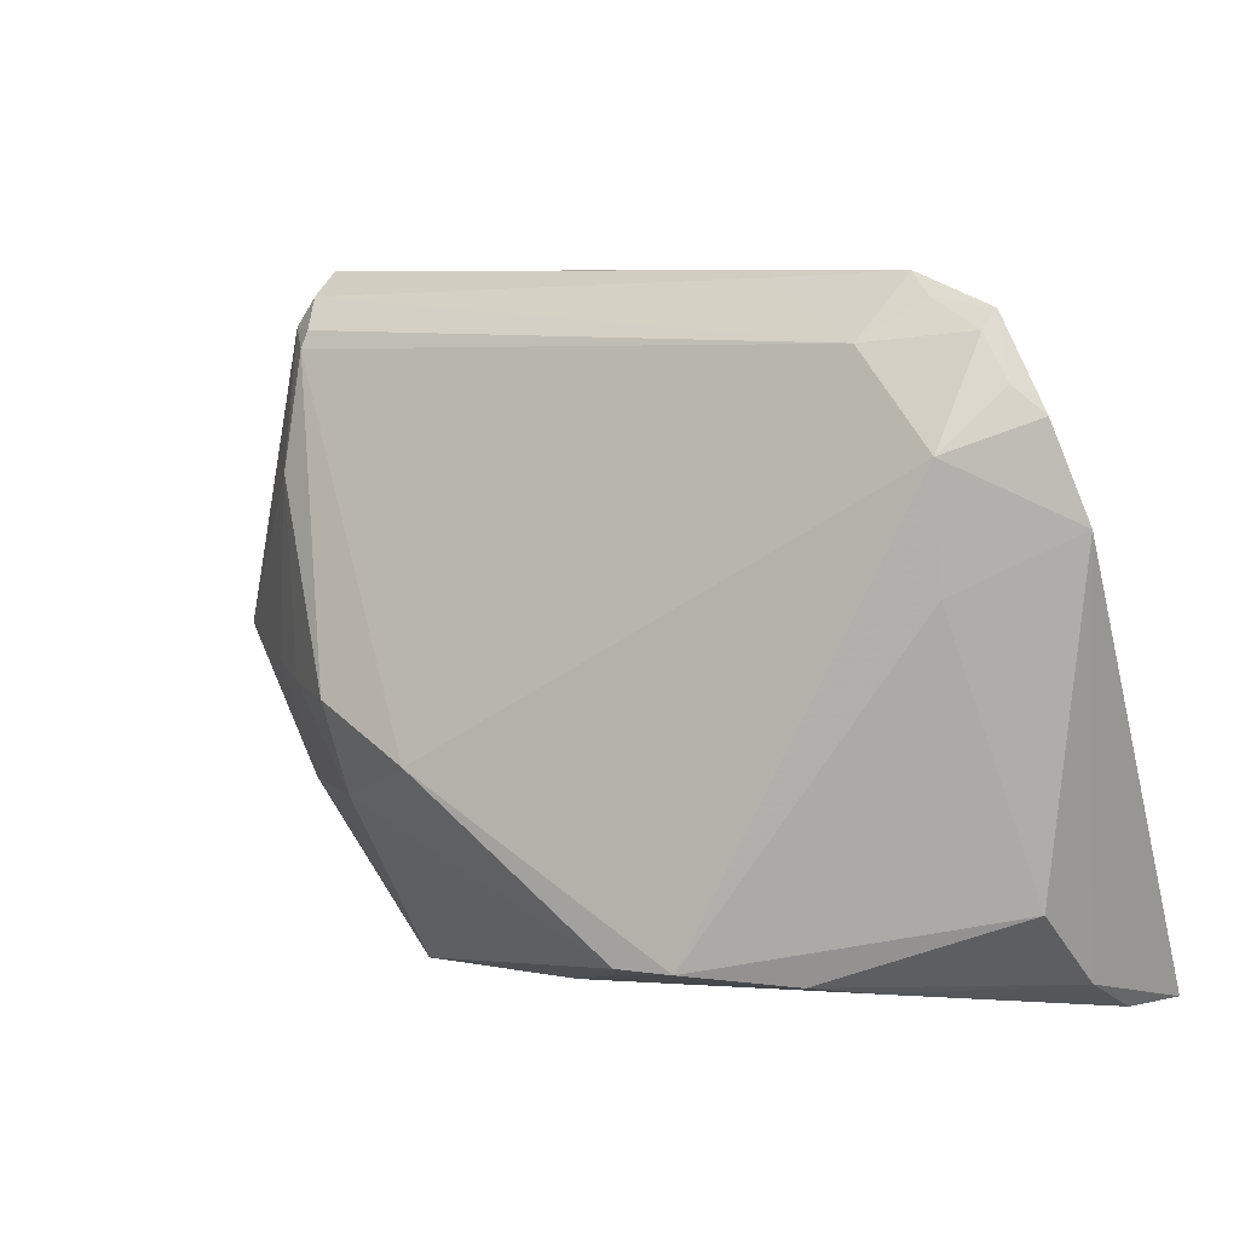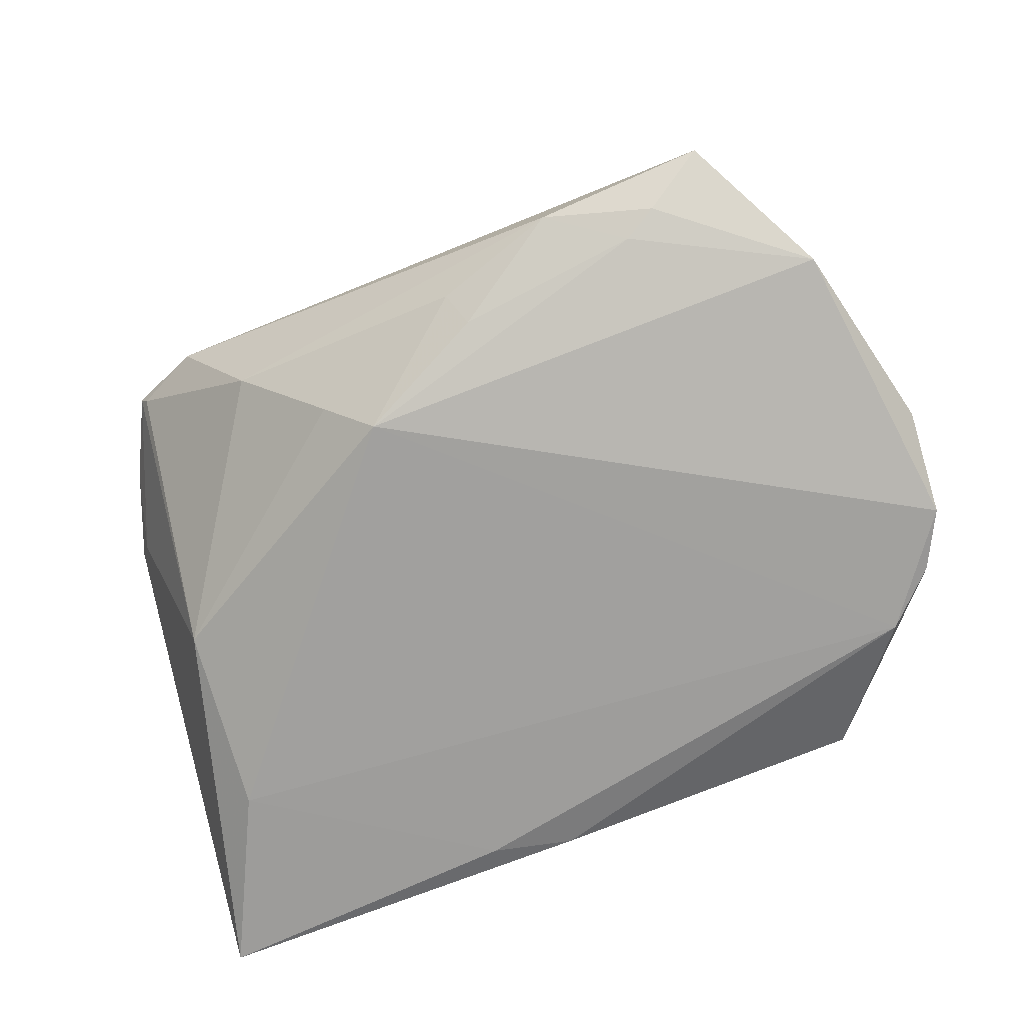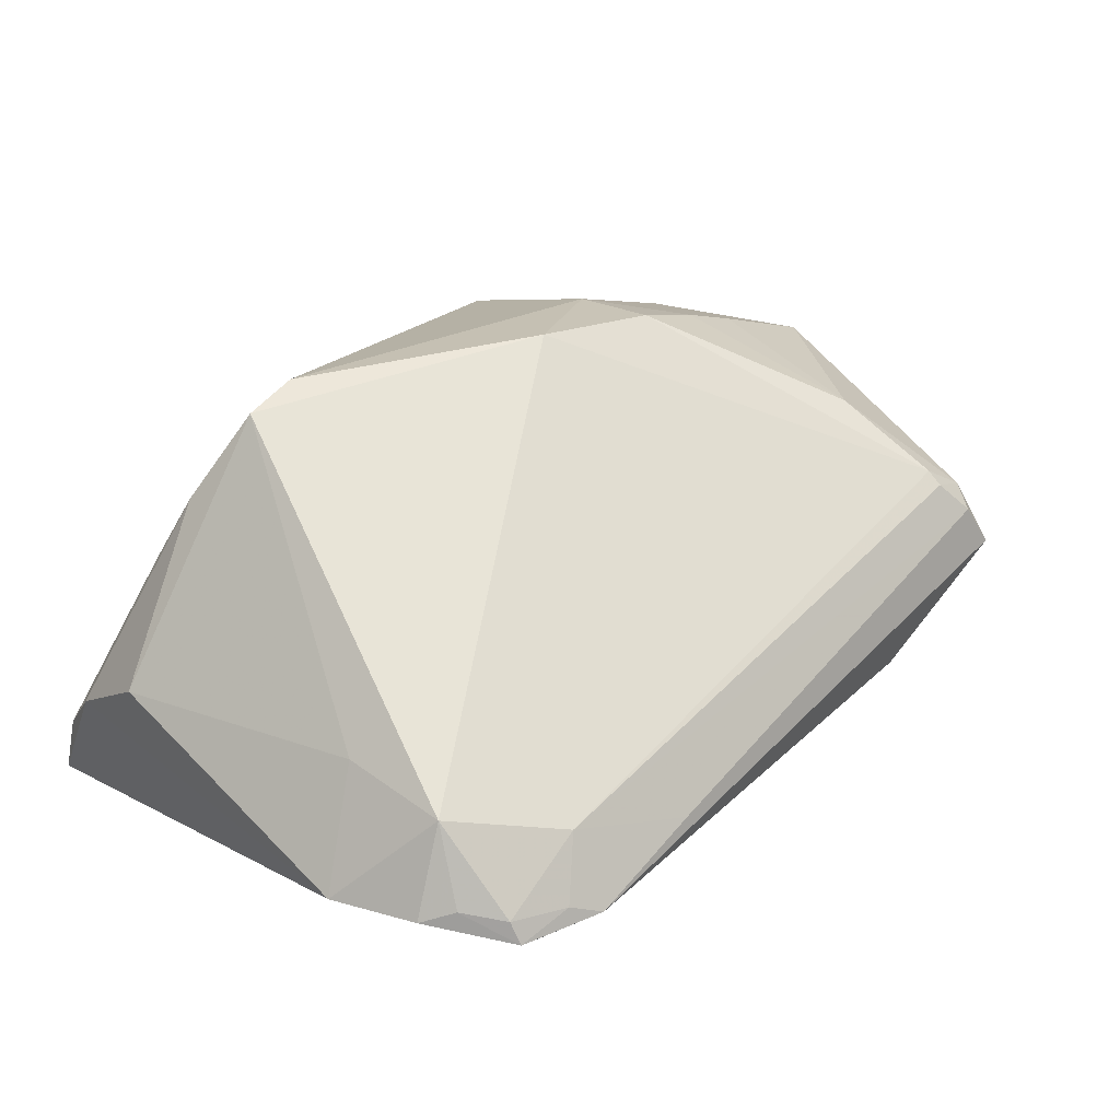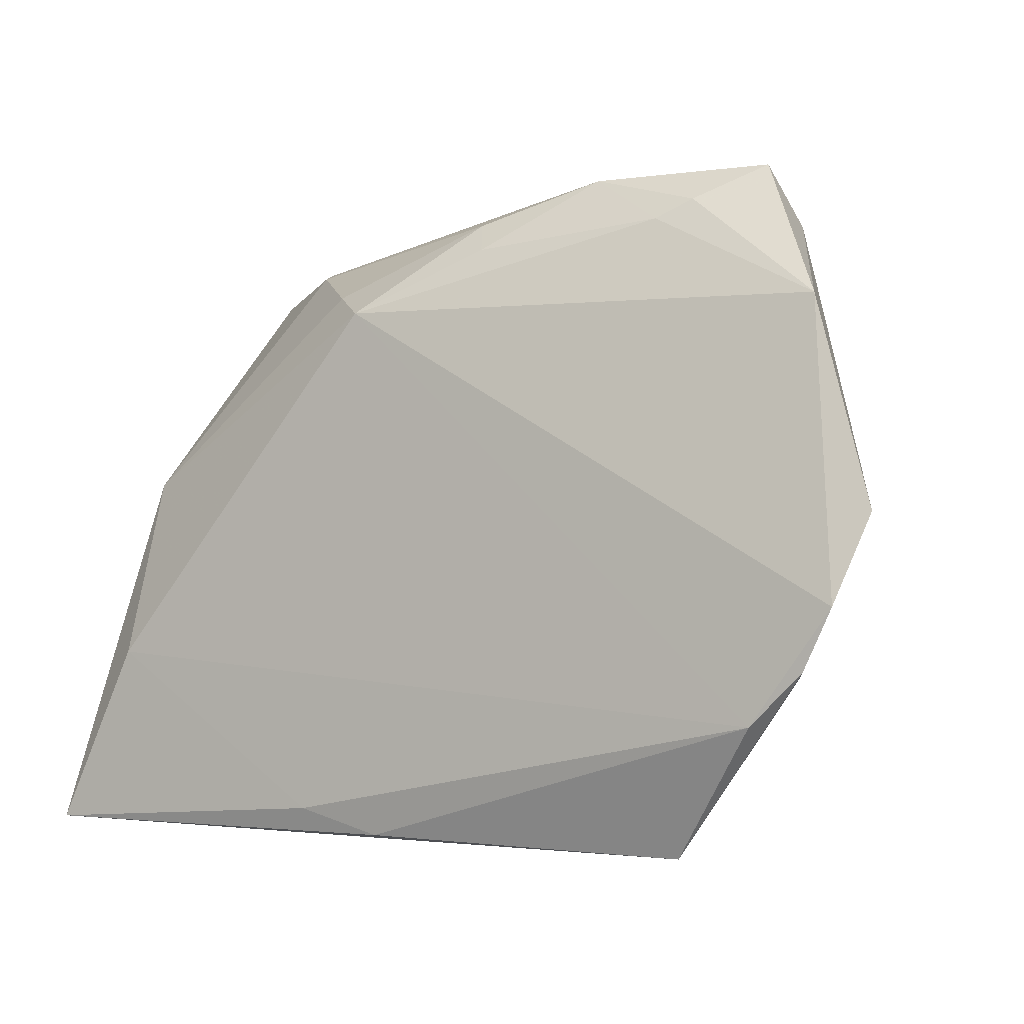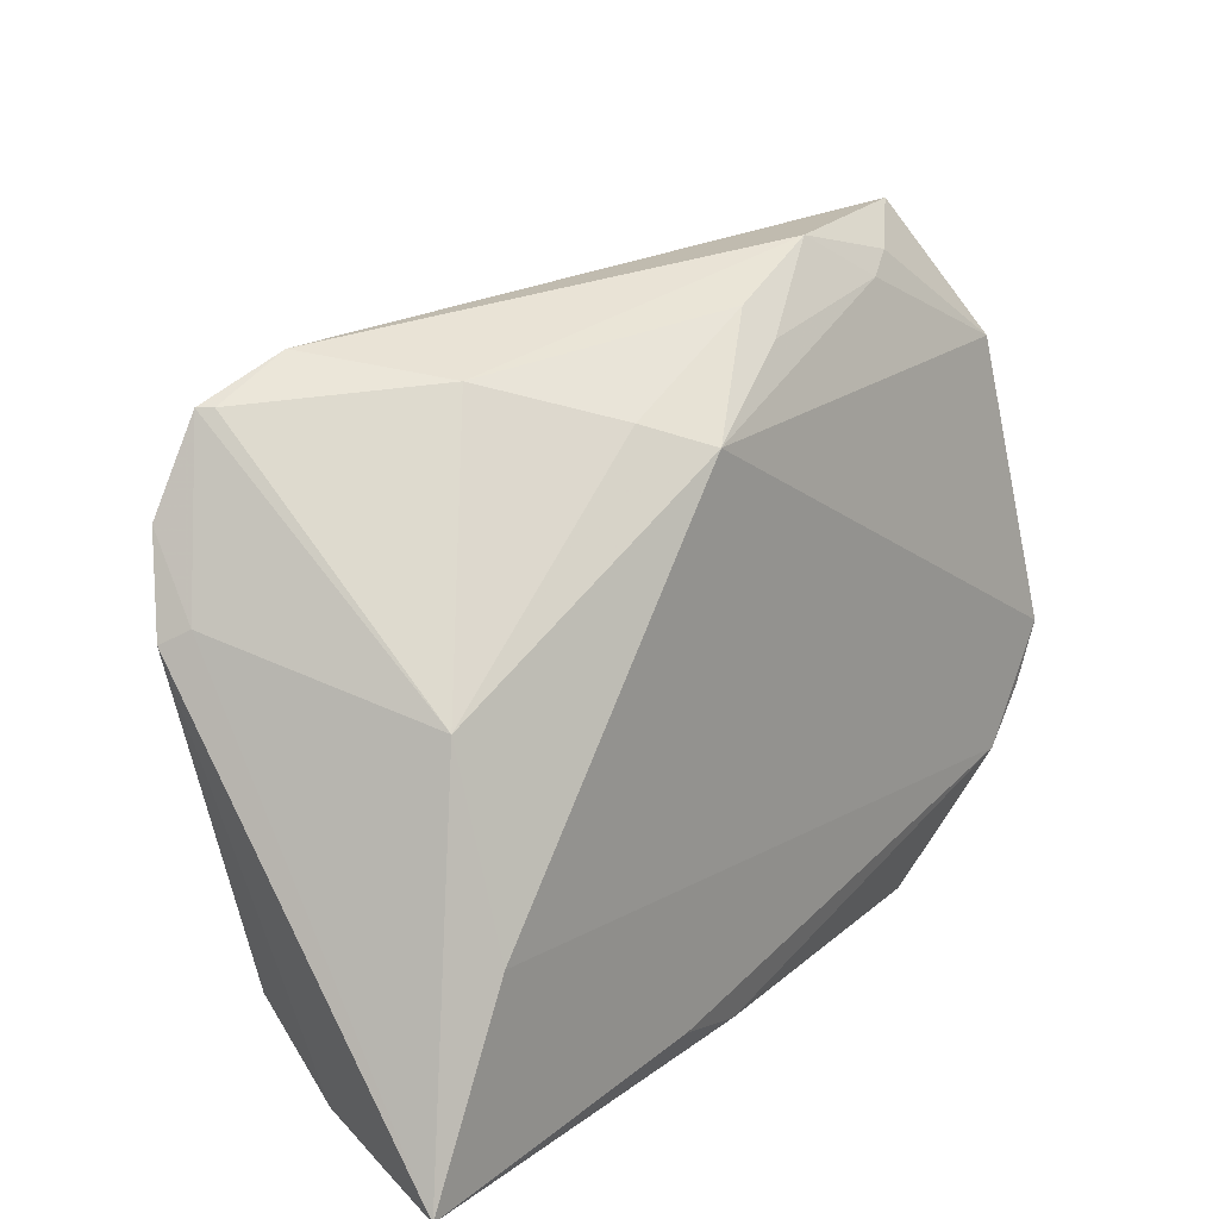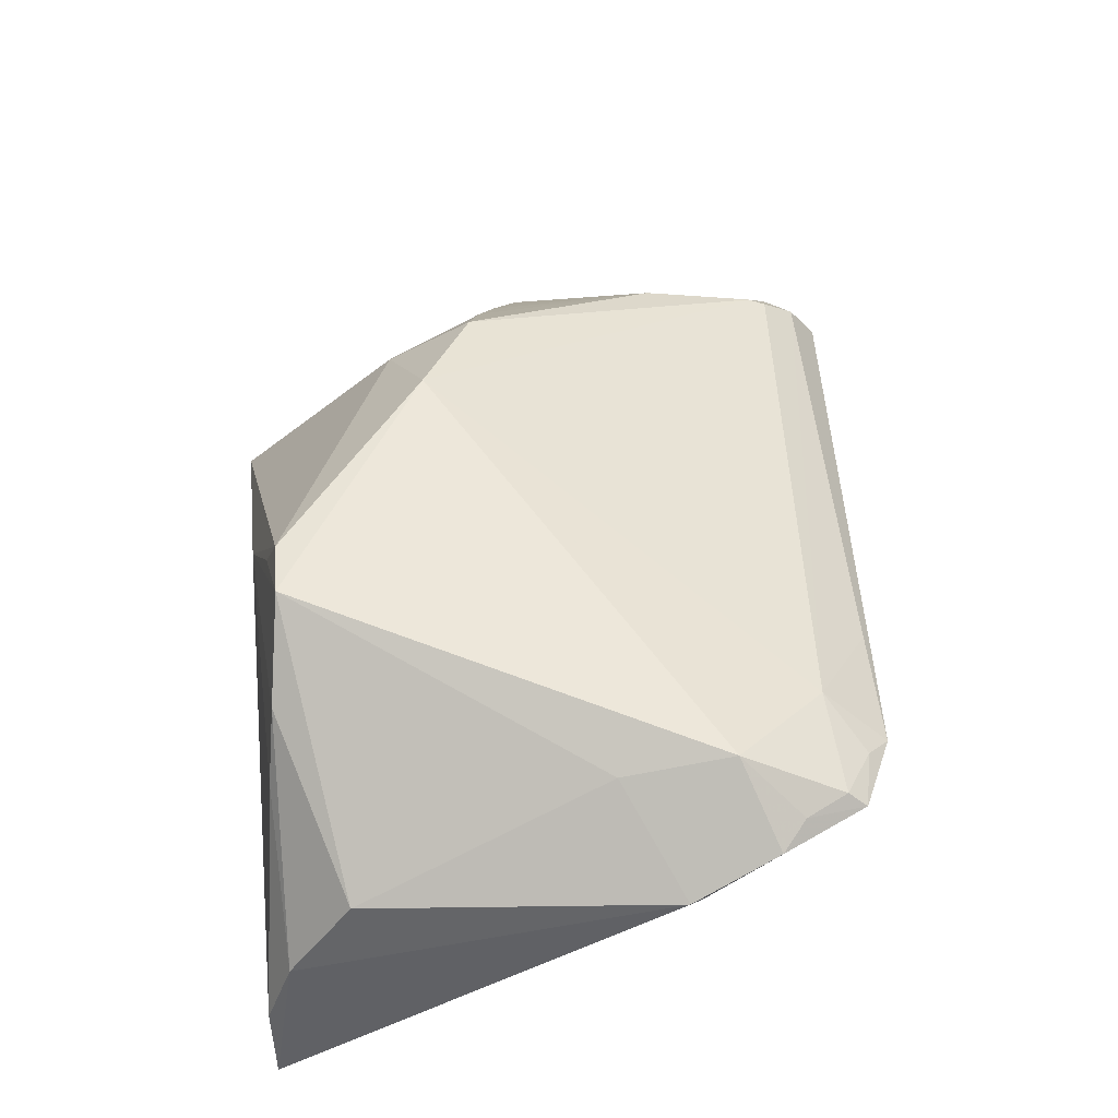
<metadata>
{"format":"obj","ext":"obj","renderer":"f3d","projection":"perspective","resolution":1024,"background":"white","views":[{"elev":0.4,"azim":24.3,"up":"+Y"},{"elev":-70.0,"azim":-159.5,"up":"+Z"},{"elev":63.9,"azim":127.7,"up":"+Z"},{"elev":-1.0,"azim":-149.2,"up":"+Y"},{"elev":19.5,"azim":129.0,"up":"+Y"},{"elev":56.6,"azim":83.9,"up":"+Z"}]}
</metadata>
<code>
v 0.01078 0.03101 -0.01224
v -0.04337 0.03431 0.005244
v 0.04658 -0.03616 -0.01118
v -0.01068 0.03553 -0.01345
v -0.03753 -0.03616 -0.01413
v -0.04288 0.03647 0.004572
v 0.0113 -0.03273 -0.01974
v -0.04448 0.04425 -0.004296
v 0.001723 -0.03159 0.01898
v 0.04253 0.02636 0.01975
v 0.04521 -0.03266 -0.001733
v -0.008995 0.03896 -0.01045
v 0.02209 -0.03164 0.01926
v 0.04067 0.0338 0.01745
v 0.004675 0.02823 -0.01812
v 0.02725 0.03074 0.02019
v 0.04314 -0.02462 0.009223
v -0.04182 -0.002781 0.008735
v 0.03961 0.03388 0.01576
v 0.03683 0.01938 0.02504
v -0.05971 0.003453 -0.01073
v -0.009612 -0.03465 0.003859
v 0.04593 0.02332 0.01843
v 0.05005 -0.03606 -0.01974
v -0.02373 0.04359 -0.00768
v -0.05381 0.02788 -0.01285
v 0.0366 0.006107 0.0221
v 0.03975 0.03155 0.01933
v -0.04983 0.03447 -0.008289
v -0.02129 -0.01121 0.02165
v -0.03373 -0.00452 0.01706
v 0.00142 -0.03553 -0.01848
v -0.04416 0.02033 0.007486
v -0.05187 -0.01509 -0.01251
v 0.03898 0.007683 -0.01321
v -0.05482 -0.01416 -0.01876
v 0.03124 0.0382 0.01454
v 0.03946 -0.01409 -0.01974
v -0.03299 0.03796 -0.01084
v 0.00442 -0.02994 0.02572
v 0.04922 0.01277 0.01493
v 0.03387 0.03524 0.01702
v -0.04409 0.04067 0.0009797
v 0.01565 0.03854 0.01199
v 0.02791 -0.03288 0.01205
v 0.04743 0.01457 0.012
v -0.05827 -0.006975 -0.01884
v -0.03447 -0.01523 0.009817
v -0.03705 0.04017 -0.009188
v -0.04677 0.03733 0.0004282
v -0.04871 -0.0203 -0.01941
v 0.01141 -0.03001 0.02701
v -0.04793 -0.000606 0.002305
v 0.02204 0.03548 -1.954e-05
f 40 5 22
f 20 30 52
f 52 30 40
f 15 26 39
f 25 37 54
f 8 37 25
f 26 29 8
f 16 30 20
f 2 30 16
f 31 30 2
f 24 7 38
f 38 35 24
f 15 35 38
f 24 5 32
f 32 7 24
f 24 41 11
f 11 41 17
f 3 45 22
f 3 5 24
f 3 22 5
f 24 11 3
f 3 11 45
f 20 52 27
f 27 52 17
f 27 41 20
f 17 41 27
f 17 52 13
f 13 11 17
f 45 11 13
f 22 45 13
f 13 52 22
f 40 22 9
f 9 52 40
f 22 52 9
f 4 39 25
f 15 39 4
f 34 36 5
f 47 26 15
f 21 26 47
f 47 34 21
f 36 34 47
f 25 54 12
f 12 4 25
f 15 4 12
f 25 39 49
f 49 8 25
f 49 39 26
f 26 8 49
f 28 16 20
f 33 31 2
f 18 31 33
f 30 31 48
f 48 5 40
f 40 30 48
f 48 34 5
f 48 31 18
f 18 34 48
f 7 32 51
f 36 47 51
f 5 36 51
f 51 32 5
f 51 38 7
f 15 38 51
f 51 47 15
f 21 34 53
f 53 34 18
f 53 33 21
f 18 33 53
f 15 12 1
f 1 12 54
f 1 35 15
f 1 54 35
f 37 8 44
f 8 43 44
f 44 16 37
f 44 43 16
f 2 16 6
f 16 43 6
f 50 8 29
f 50 43 8
f 50 29 26
f 50 26 21
f 21 33 50
f 50 33 2
f 2 6 50
f 50 6 43
f 37 16 42
f 16 28 42
f 10 28 20
f 28 10 14
f 37 42 14
f 14 42 28
f 35 14 46
f 24 35 46
f 46 41 24
f 35 54 19
f 19 14 35
f 19 54 37
f 37 14 19
f 41 46 23
f 23 46 14
f 23 14 10
f 20 41 23
f 23 10 20

</code>
